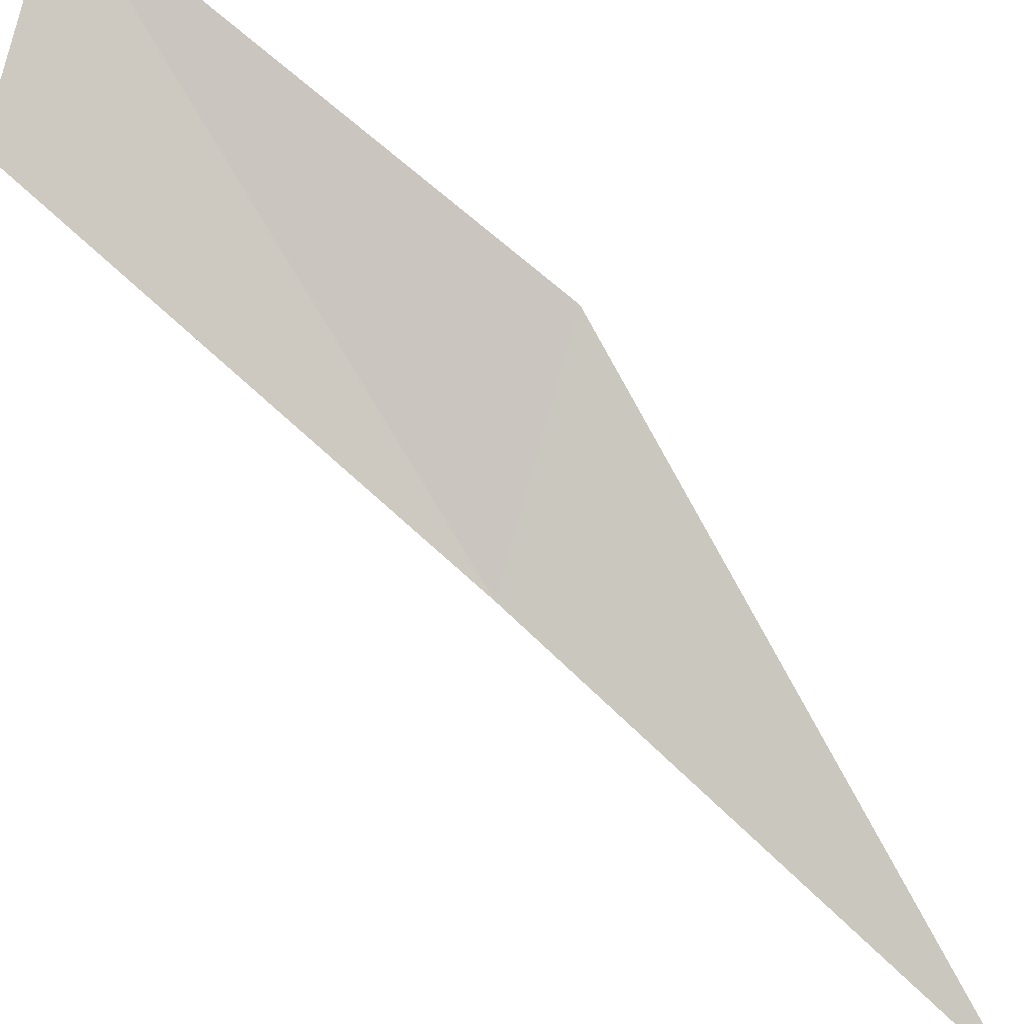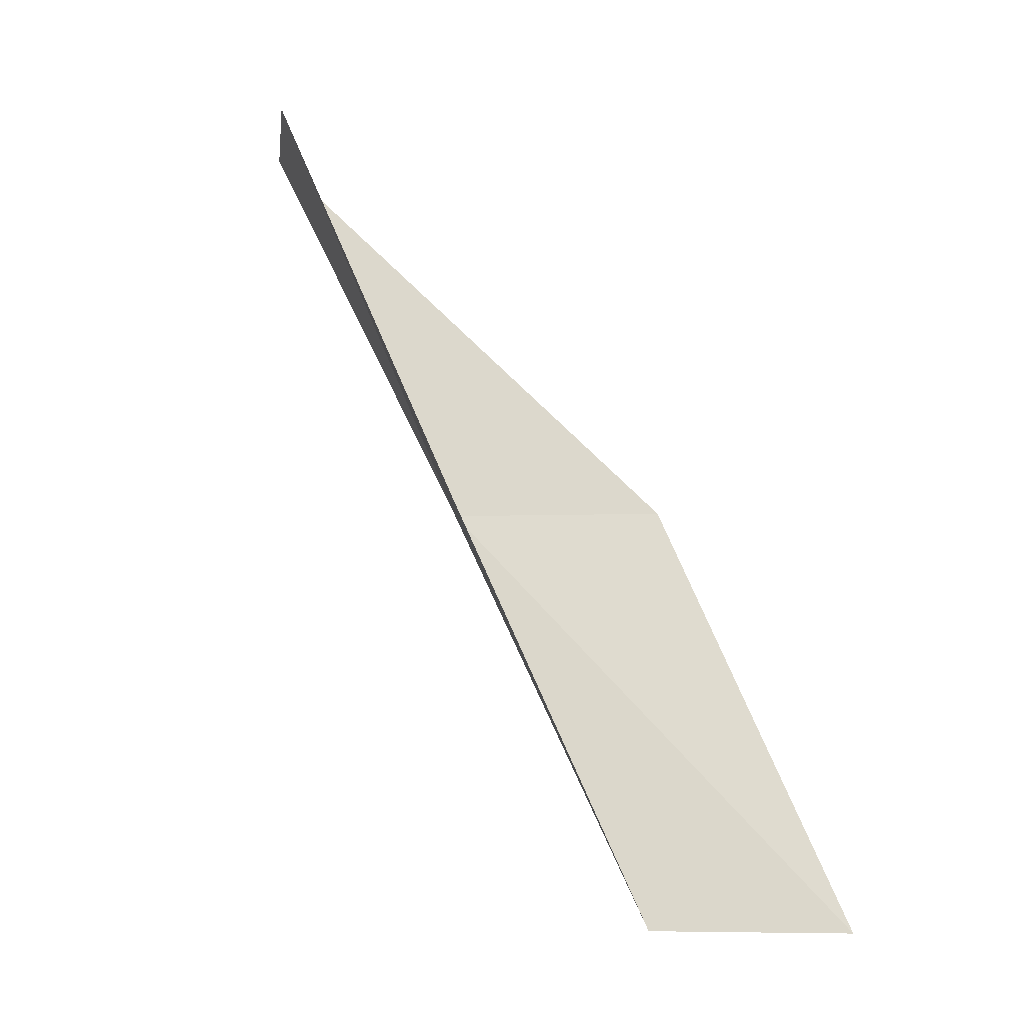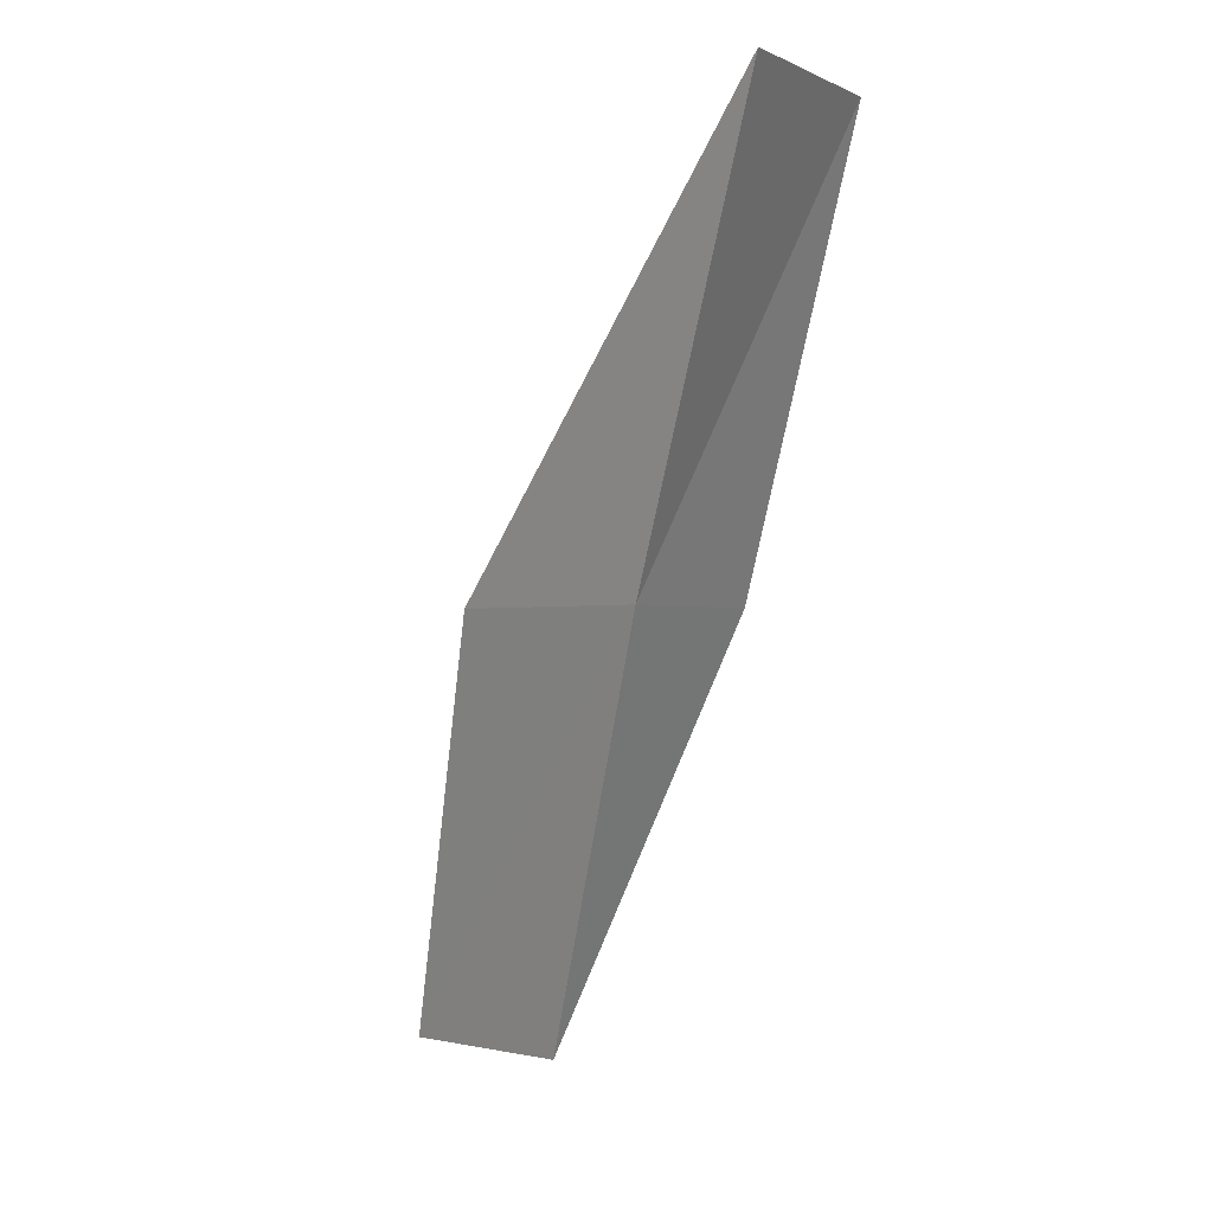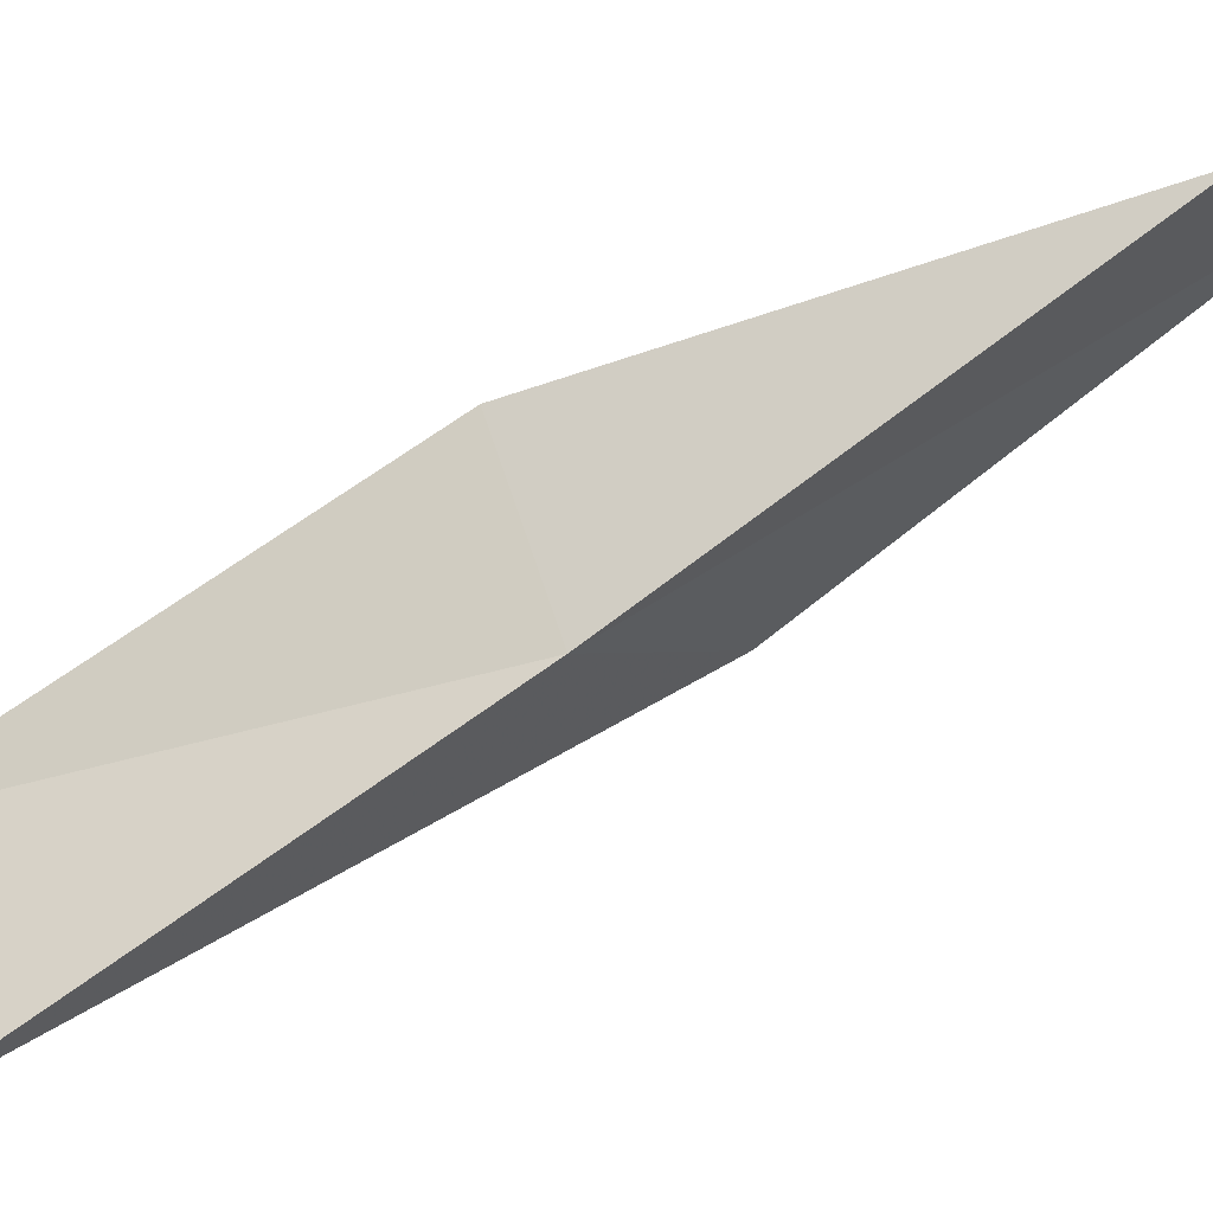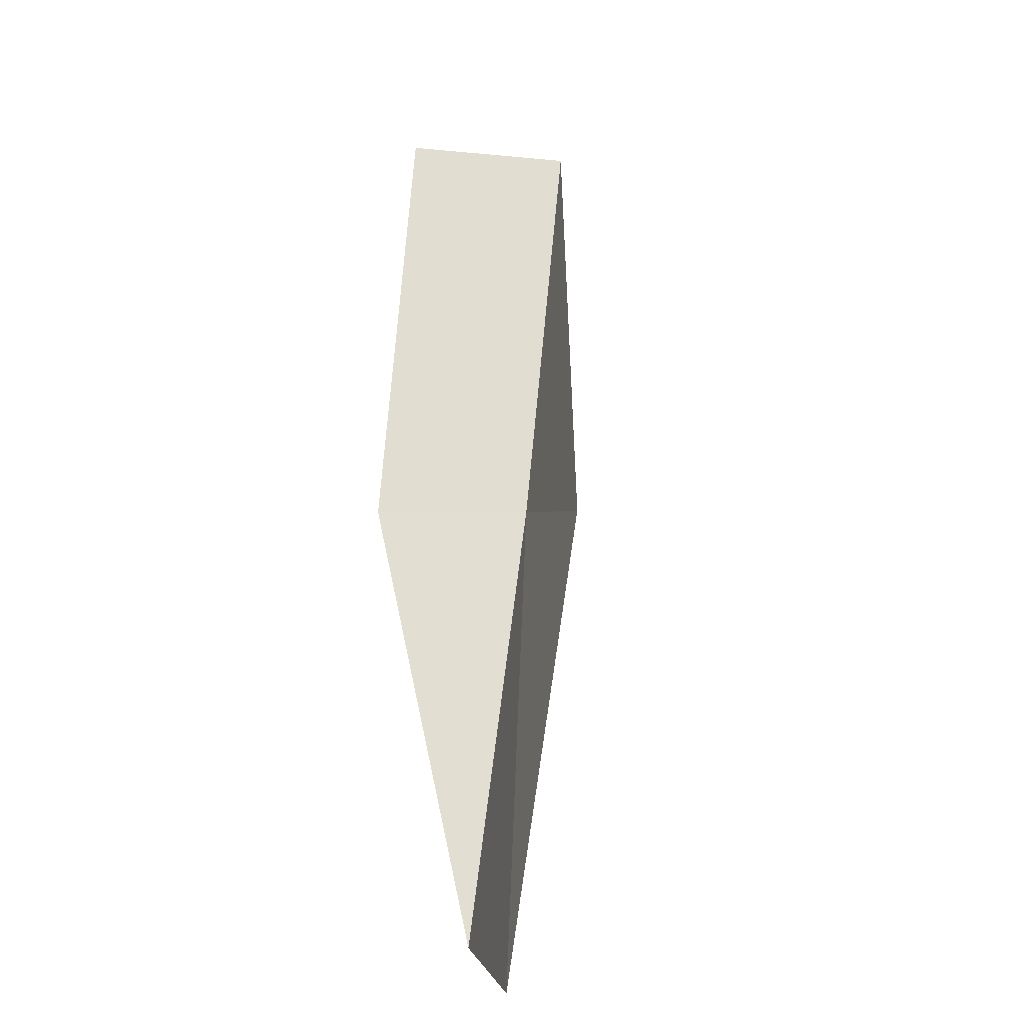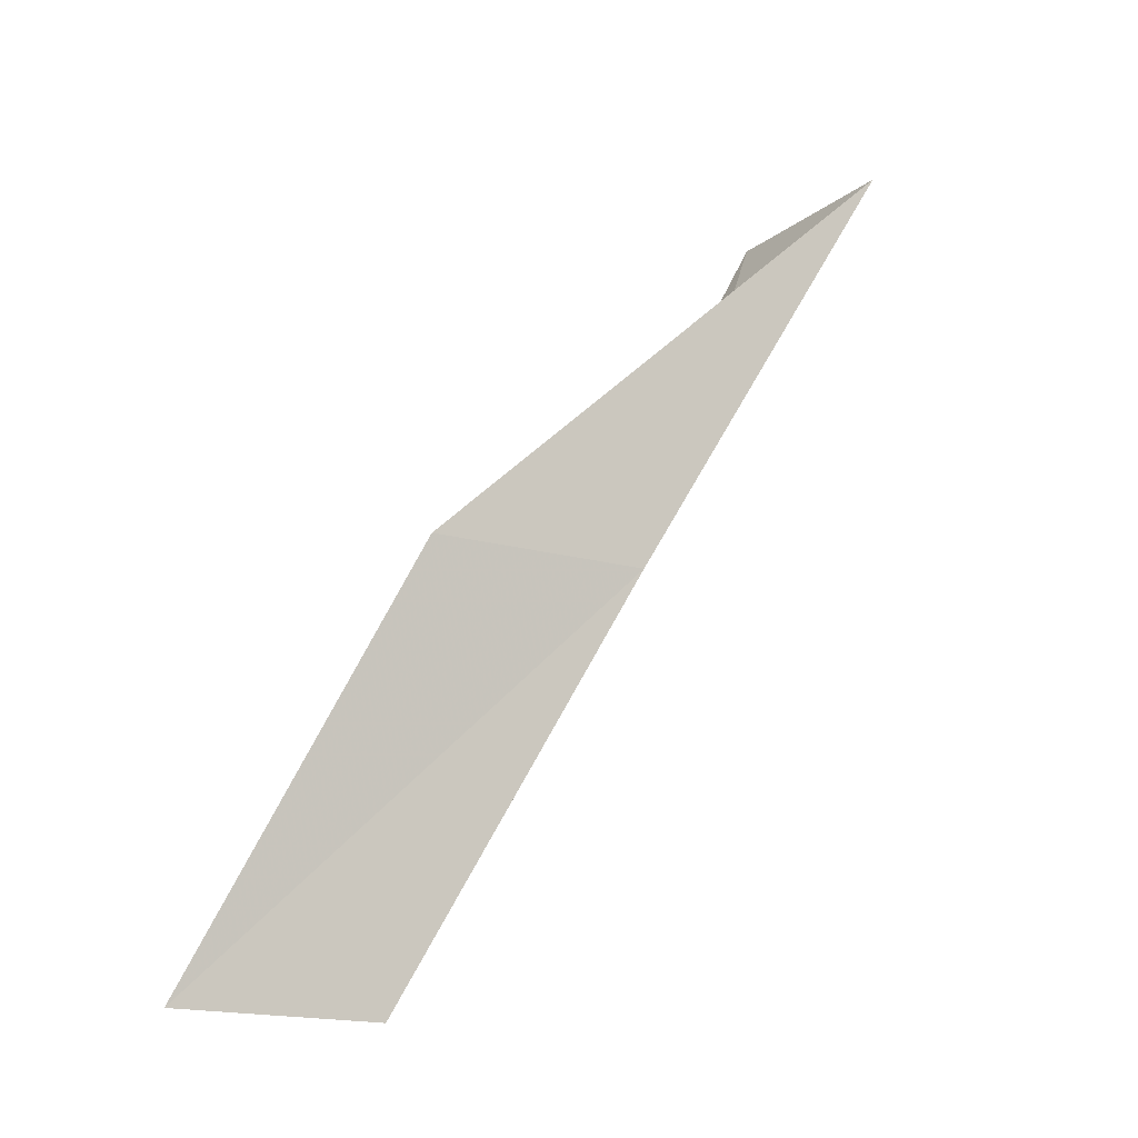
<metadata>
{"format":"obj","ext":"obj","renderer":"f3d","projection":"perspective","resolution":1024,"background":"white","views":[{"elev":-54.4,"azim":-109.7,"up":"+Y"},{"elev":-6.9,"azim":150.5,"up":"+Z"},{"elev":-1.5,"azim":8.4,"up":"+Z"},{"elev":-43.1,"azim":130.7,"up":"+Y"},{"elev":-0.6,"azim":-138.3,"up":"+Z"},{"elev":-20.9,"azim":-60.3,"up":"+Z"}]}
</metadata>
<code>
v -13.94 -33.18 30.51
v -15.75 -31.9 30.51
v -12.68 -35.26 34.87
v -11.94 -33.46 34.87
v -13.11 -31.68 30.51
v -16.65 -29.82 26.15
v -15.03 -31.06 26.15
f 1 3 2
f 1 5 4
f 1 4 3
f 1 6 7
f 1 2 6
f 1 7 5

</code>
